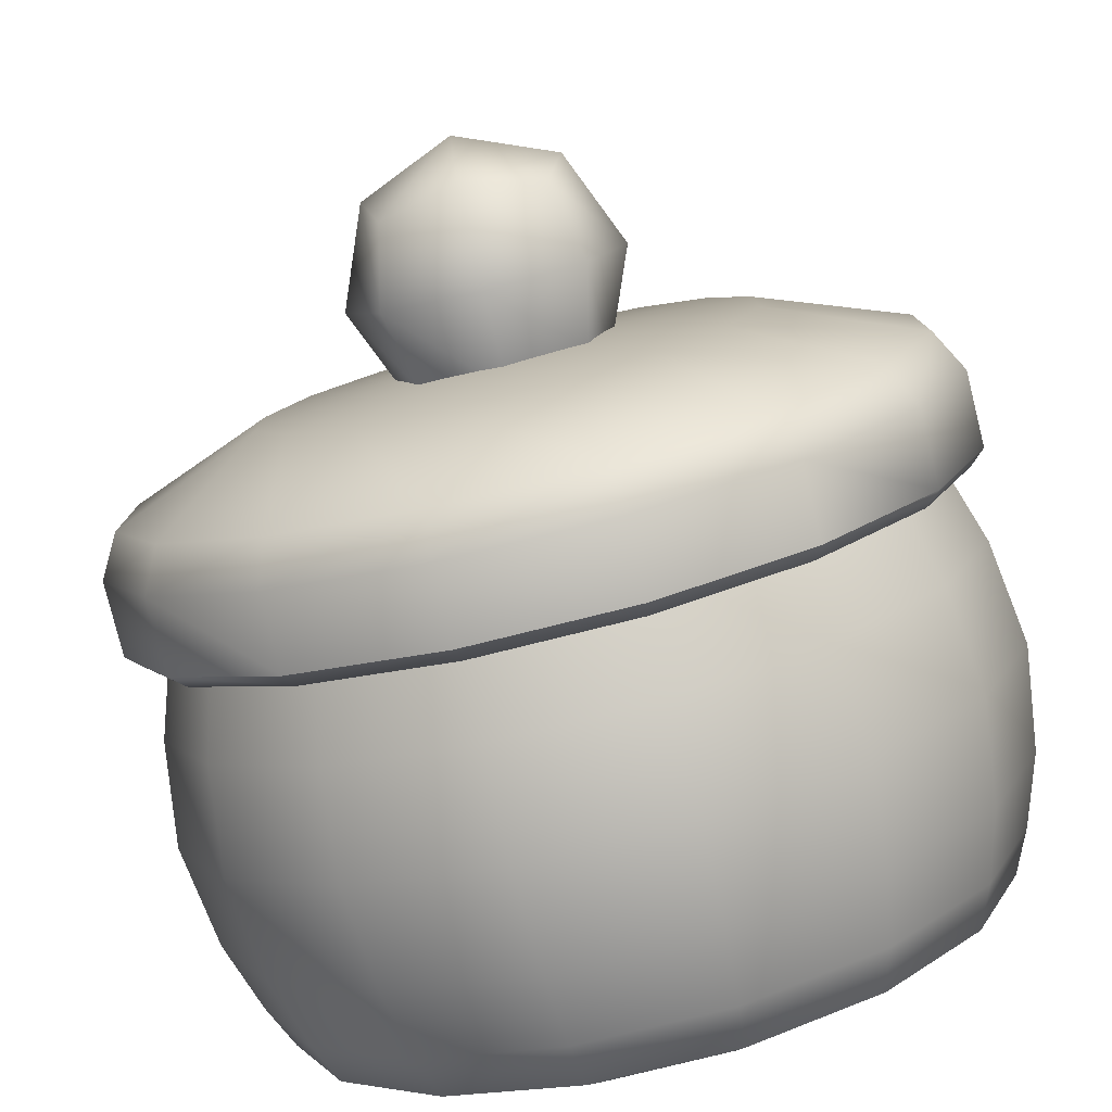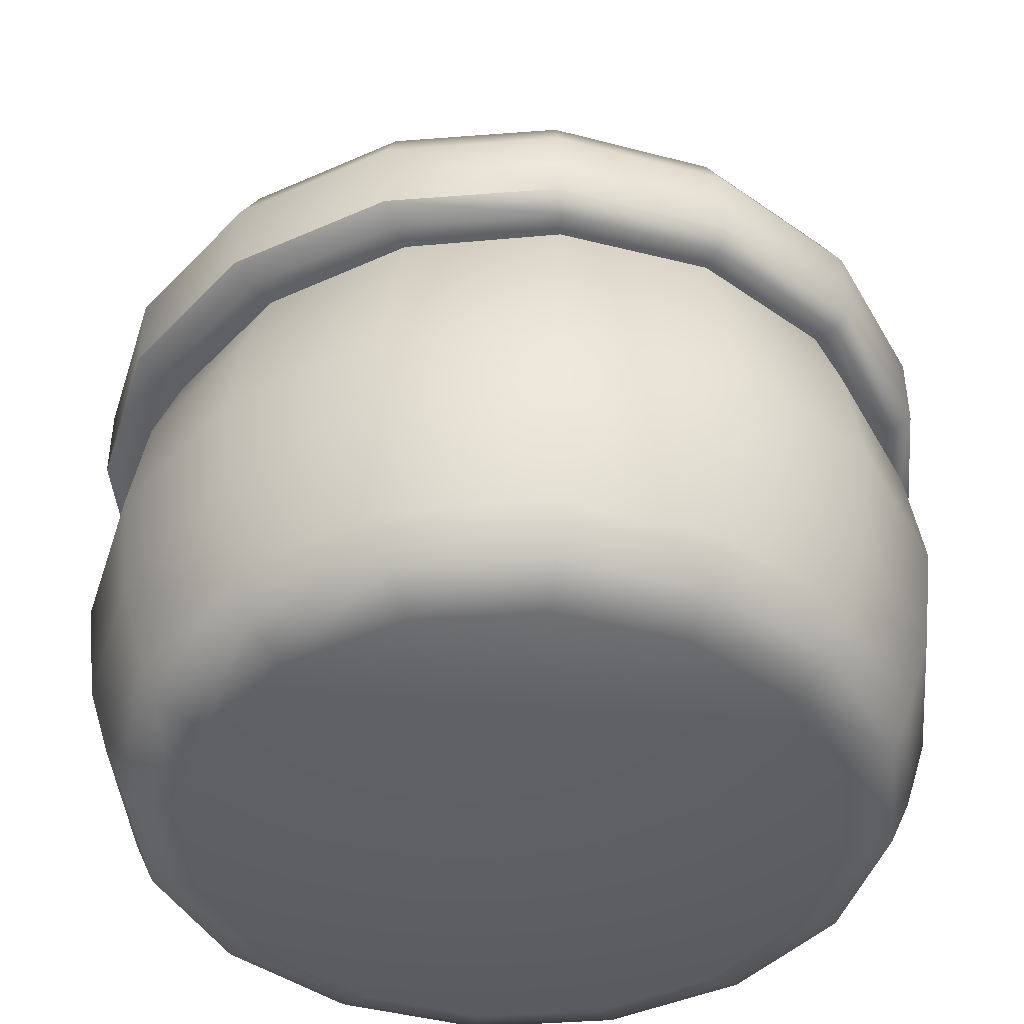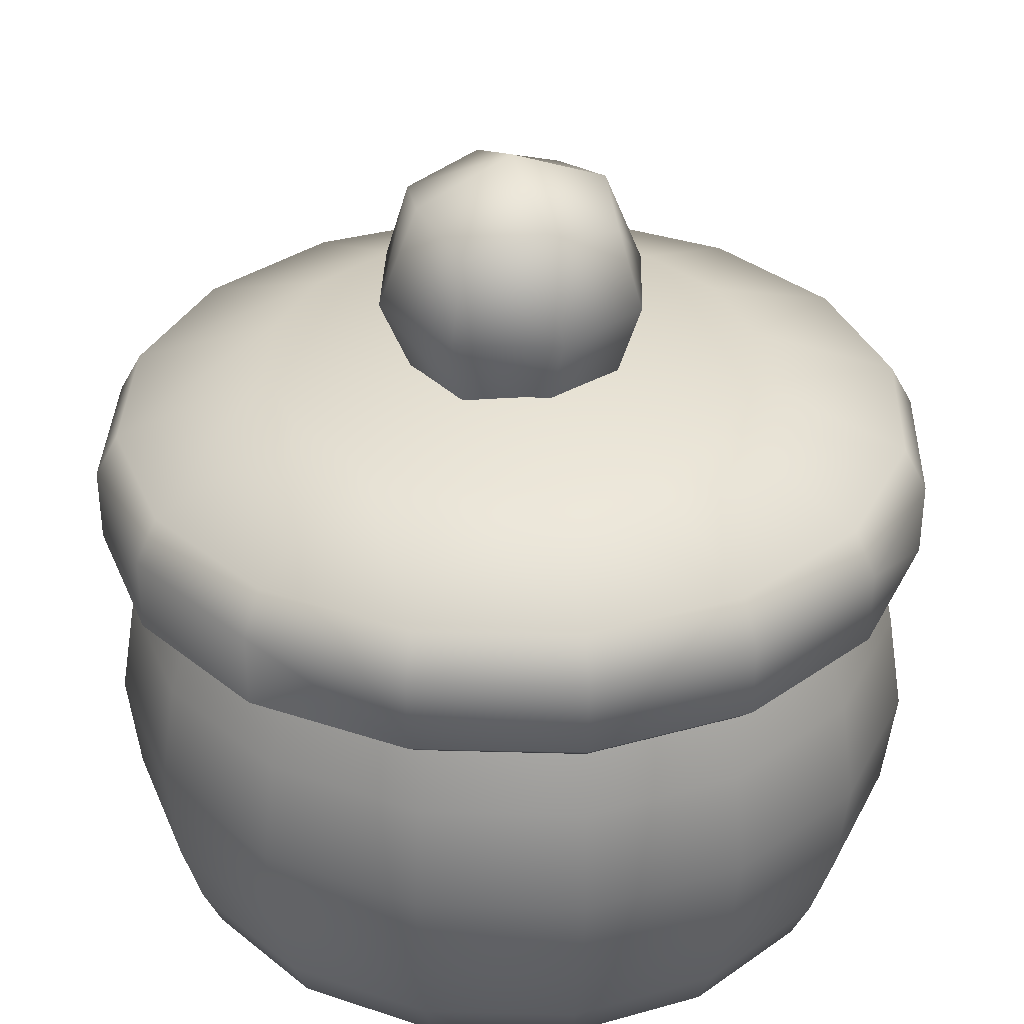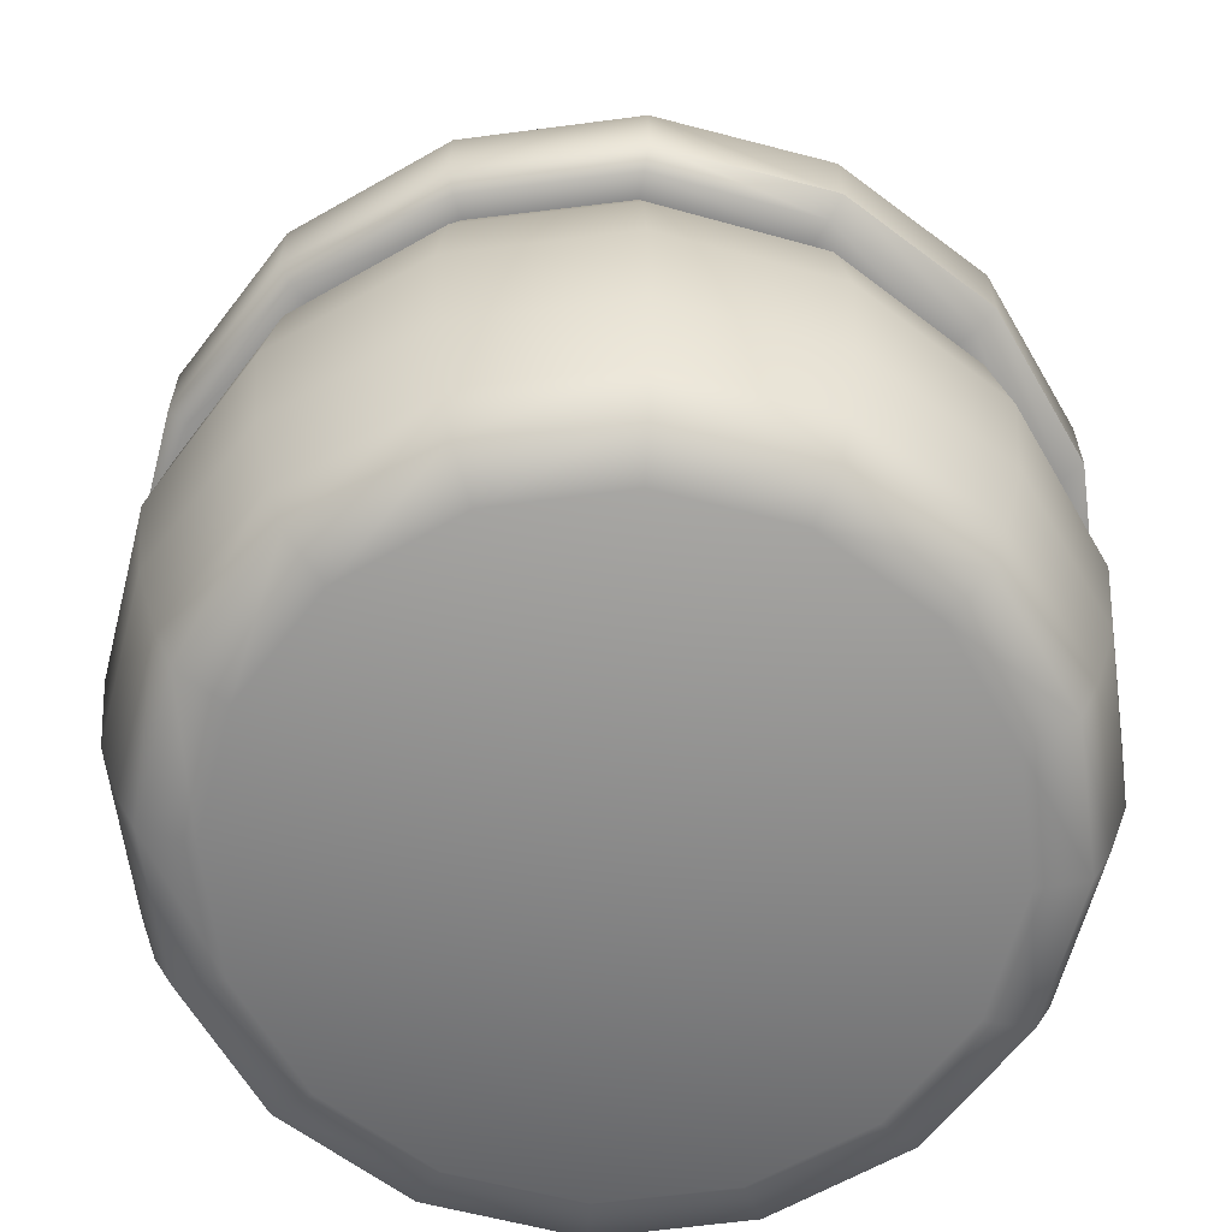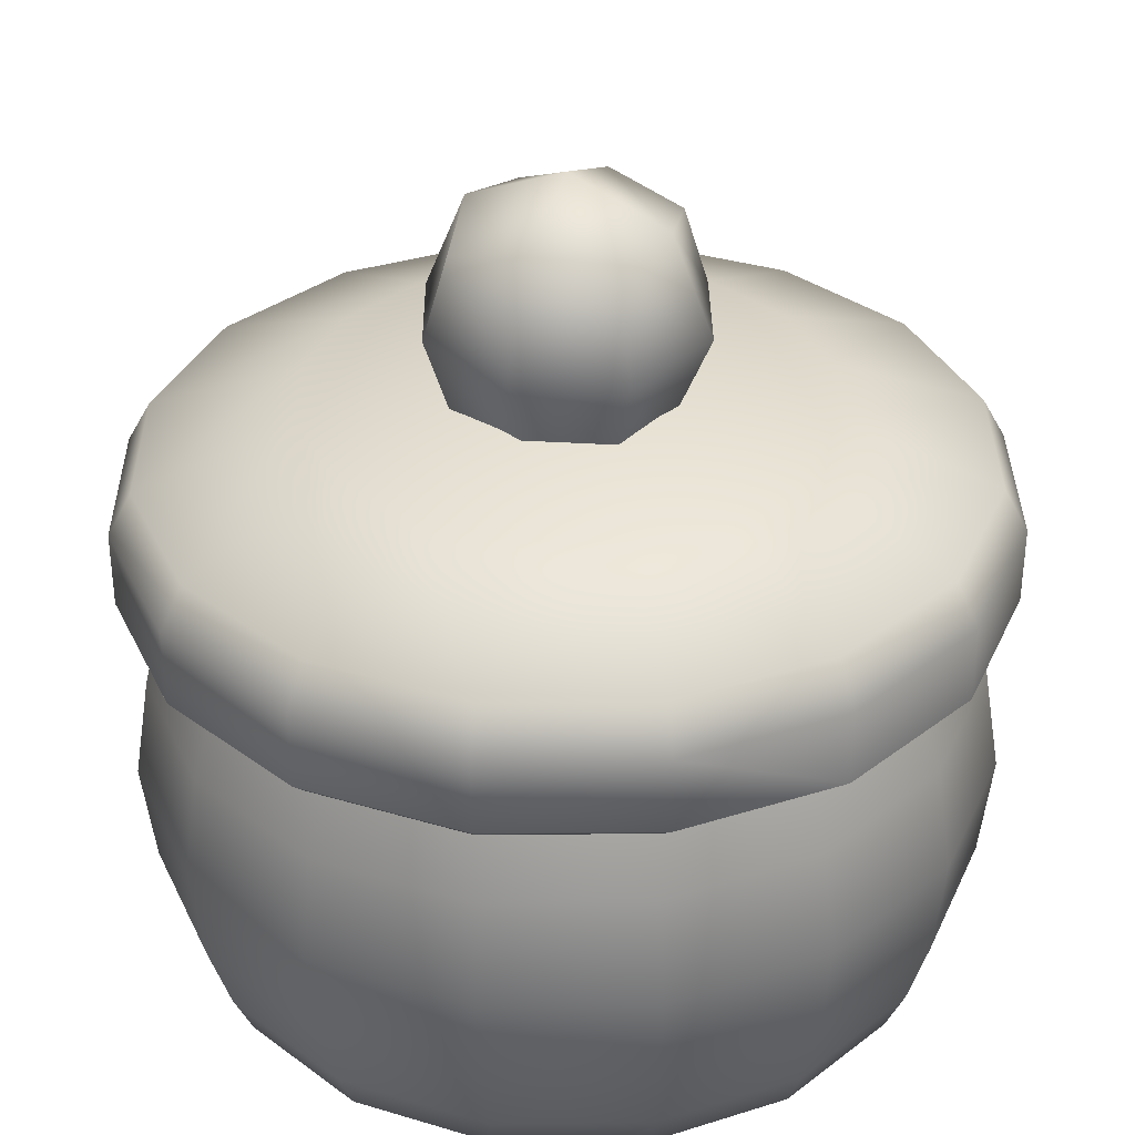
<metadata>
{"format":"obj","ext":"obj","renderer":"f3d","projection":"perspective","resolution":1024,"background":"white","views":[{"elev":-79.5,"azim":-166.1,"up":"+Z"},{"elev":-43.4,"azim":-129.8,"up":"+Y"},{"elev":34.2,"azim":-110.7,"up":"+Y"},{"elev":-62.8,"azim":-59.9,"up":"+Y"},{"elev":34.3,"azim":112.0,"up":"+Y"}]}
</metadata>
<code>
o container_kitchen_B_blue
v 0 0 0
v -0.03615 0.2011 -0.1762
v 0.03615 0.2011 -0.1762
v 0.103 0.2011 -0.1494
v 0.1541 0.2011 -0.09983
v 0.1818 0.2011 -0.03506
v 0.1818 0.2011 0.03506
v 0.1541 0.2011 0.09983
v 0.103 0.2011 0.1494
v 0.03615 0.2011 0.1762
v -0.03615 0.2011 0.1762
v -0.103 0.2011 0.1494
v -0.1541 0.2011 0.09982
v -0.1818 0.2011 0.03505
v -0.1818 0.2011 -0.03505
v -0.1541 0.2011 -0.09982
v -0.103 0.2011 -0.1494
v -0.02965 0 -0.1495
v -0.03617 0.03045 -0.1818
v -0.03426 0.008918 -0.1726
v 0.03617 0.03045 -0.1818
v 0.02965 0 -0.1495
v 0.03426 0.008918 -0.1726
v 0.103 0.03045 -0.1541
v 0.08444 0 -0.1267
v 0.09756 0.008918 -0.1463
v 0.1541 0.03045 -0.103
v 0.1264 0 -0.08468
v 0.146 0.008919 -0.09775
v 0.1818 0.03045 -0.03617
v 0.1491 0 -0.02974
v 0.1722 0.008919 -0.03433
v 0.1818 0.03045 0.03617
v 0.1491 0 0.02974
v 0.1722 0.008919 0.03433
v 0.1541 0.03045 0.103
v 0.1264 0 0.08468
v 0.146 0.008919 0.09775
v 0.103 0.03045 0.1541
v 0.08444 0 0.1267
v 0.09756 0.008918 0.1463
v 0.03617 0.03045 0.1818
v 0.02965 0 0.1495
v 0.03426 0.008918 0.1726
v -0.03617 0.03045 0.1818
v -0.02965 0 0.1495
v -0.03426 0.008918 0.1726
v -0.103 0.03045 0.1541
v -0.08444 0 0.1267
v -0.09756 0.008918 0.1463
v -0.1541 0.03045 0.103
v -0.1264 0 0.08468
v -0.146 0.008919 0.09775
v -0.1818 0.03045 0.03617
v -0.1491 0 0.02974
v -0.1722 0.008919 0.03433
v -0.1818 0.03045 -0.03617
v -0.1491 0 -0.02974
v -0.1722 0.008919 -0.03433
v -0.1541 0.03045 -0.103
v -0.1264 0 -0.08468
v -0.146 0.008919 -0.09775
v -0.103 0.03045 -0.1541
v -0.08444 0 -0.1267
v -0.09756 0.008918 -0.1463
v -0.03979 0.2087 -0.2
v 0.03977 0.2087 -0.2
v 0.1133 0.2087 -0.1696
v 0.1695 0.2087 -0.1133
v 0.2 0.2087 -0.03978
v 0.2 0.2087 0.03978
v 0.1695 0.2087 0.1133
v 0.1133 0.2087 0.1696
v 0.03977 0.2087 0.2
v -0.03979 0.2087 0.2
v -0.1133 0.2087 0.1696
v -0.1696 0.2087 0.1133
v -0.2 0.2087 0.03978
v -0.2 0.2087 -0.03978
v -0.1696 0.2087 -0.1133
v -0.1133 0.2087 -0.1696
v 0.02336 0.2929 -0.1175
v 0.06655 0.2929 -0.09961
v 0.0996 0.2929 -0.06656
v 0.1175 0.2929 -0.02337
v 0.1175 0.2929 0.02337
v 0.0996 0.2929 0.06656
v 0.06655 0.2929 0.09961
v 0.02336 0.2929 0.1175
v -0.02338 0.2929 0.1175
v -0.06657 0.2929 0.09961
v -0.09962 0.2929 0.06656
v -0.1175 0.2929 0.02337
v -0.1175 0.2929 -0.02337
v -0.09962 0.2929 -0.06656
v -0.06657 0.2929 -0.09961
v -0.02338 0.2929 -0.1175
v -8e-06 0.3009 0
v -0.1133 0.2449 -0.1696
v -0.1071 0.2651 -0.1602
v -0.1696 0.2449 -0.1133
v -0.1602 0.2651 -0.1071
v -0.2 0.2449 -0.03978
v -0.189 0.2651 -0.03759
v -0.189 0.2651 0.03759
v -0.2 0.2449 0.03978
v -0.1602 0.2651 0.1071
v -0.1696 0.2449 0.1133
v -0.1071 0.2651 0.1602
v -0.1133 0.2449 0.1696
v -0.0376 0.2651 0.189
v -0.03979 0.2449 0.2
v 0.03758 0.2651 0.189
v 0.03977 0.2449 0.2
v 0.107 0.2651 0.1602
v 0.1133 0.2449 0.1696
v 0.1602 0.2651 0.1071
v 0.1695 0.2449 0.1133
v 0.189 0.2651 0.03759
v 0.2 0.2449 0.03978
v 0.189 0.2651 -0.03759
v 0.2 0.2449 -0.03978
v 0.1602 0.2651 -0.1071
v 0.1695 0.2449 -0.1133
v 0.107 0.2651 -0.1602
v 0.1133 0.2449 -0.1696
v 0.03758 0.2651 -0.189
v 0.03977 0.2449 -0.2
v -0.0376 0.2651 -0.189
v -0.03979 0.2449 -0.2
v -0.0385 0.2944 0.03849
v -0.0385 0.3713 0.03849
v -0.0385 0.2944 -0.03849
v -0.0385 0.3713 -0.03849
v 0.03848 0.2944 0.03849
v 0.03848 0.3713 0.03849
v 0.03848 0.2944 -0.03849
v 0.03848 0.3713 -0.03849
v -0.04715 0.2857 0
v -0.04715 0.3329 0.04714
v -0.04715 0.38 0
v -0.04715 0.3329 -0.04714
v -8e-06 0.2857 -0.04714
v -8e-06 0.38 -0.04714
v 0.04713 0.3329 -0.04714
v 0.04713 0.2857 0
v 0.04713 0.38 0
v 0.04713 0.3329 0.04714
v -8e-06 0.2857 0.04714
v -8e-06 0.38 0.04714
v -8e-06 0.3995 0
v -8e-06 0.3329 0.06667
v 0.06666 0.3329 0
v -8e-06 0.3329 -0.06667
v -0.06667 0.3329 0
v 0.03822 0.2013 -0.1894
v 0.1089 0.2013 -0.1607
v 0.1631 0.2014 -0.1074
v 0.1925 0.2014 -0.03774
v 0.1925 0.2014 0.03774
v 0.1631 0.2014 0.1074
v 0.1089 0.2013 0.1607
v 0.03822 0.2013 0.1894
v -0.03823 0.2013 0.1894
v -0.1089 0.2013 0.1606
v -0.1631 0.2014 0.1074
v -0.1925 0.2014 0.03774
v -0.1925 0.2014 -0.03774
v -0.1631 0.2014 -0.1074
v -0.1089 0.2013 -0.1606
v -0.03823 0.2013 -0.1894
v -0.0384 0.06508 -0.1918
v -0.03845 0.1657 -0.1887
v -0.03977 0.1156 -0.1969
v 0.03844 0.1657 -0.1887
v 0.0384 0.06508 -0.1918
v 0.03977 0.1156 -0.1969
v -0.1095 0.1658 -0.16
v -0.1094 0.06516 -0.1626
v -0.1133 0.1156 -0.1669
v 0.1094 0.06516 -0.1626
v 0.1095 0.1658 -0.16
v 0.1133 0.1156 -0.1669
v 0.1637 0.06526 -0.1087
v 0.1638 0.1659 -0.1069
v 0.1695 0.1157 -0.1115
v 0.1932 0.06534 -0.03816
v 0.1932 0.166 -0.03752
v 0.2 0.1157 -0.03917
v 0.1932 0.06534 0.03816
v 0.1932 0.166 0.03752
v 0.2 0.1157 0.03917
v 0.1637 0.06526 0.1087
v 0.1638 0.1659 0.1069
v 0.1695 0.1157 0.1115
v 0.1094 0.06516 0.1626
v 0.1095 0.1658 0.16
v 0.1133 0.1156 0.1669
v 0.0384 0.06508 0.1918
v 0.03844 0.1657 0.1887
v 0.03977 0.1156 0.1969
v -0.0384 0.06508 0.1918
v -0.03845 0.1657 0.1887
v -0.03977 0.1156 0.1969
v -0.1094 0.06516 0.1626
v -0.1095 0.1658 0.16
v -0.1133 0.1156 0.1669
v -0.1637 0.06526 0.1087
v -0.1638 0.1659 0.1069
v -0.1695 0.1157 0.1115
v -0.1932 0.06534 0.03816
v -0.1932 0.166 0.03752
v -0.2 0.1157 0.03917
v -0.1932 0.06534 -0.03816
v -0.1932 0.166 -0.03752
v -0.2 0.1157 -0.03917
v -0.1637 0.06526 -0.1087
v -0.1638 0.1659 -0.1069
v -0.1695 0.1157 -0.1115
f 25 28 1
f 28 31 1
f 31 34 1
f 34 37 1
f 37 40 1
f 40 43 1
f 43 46 1
f 46 49 1
f 49 52 1
f 52 55 1
f 55 58 1
f 58 61 1
f 61 64 1
f 64 18 1
f 176 181 24 21
f 3 4 182 175
f 4 5 185 182
f 5 6 188 185
f 33 190 193 36
f 36 193 196 39
f 39 196 199 42
f 42 199 202 45
f 45 202 205 48
f 48 205 208 51
f 51 208 211 54
f 54 211 214 57
f 57 214 217 60
f 60 217 179 63
f 22 25 1
f 18 22 1
f 22 18 20 23
f 23 20 19 21
f 25 22 23 26
f 26 23 21 24
f 28 25 26 29
f 29 26 24 27
f 31 28 29 32
f 32 29 27 30
f 34 31 32 35
f 35 32 30 33
f 37 34 35 38
f 38 35 33 36
f 40 37 38 41
f 41 38 36 39
f 43 40 41 44
f 44 41 39 42
f 46 43 44 47
f 47 44 42 45
f 49 46 47 50
f 50 47 45 48
f 52 49 50 53
f 53 50 48 51
f 55 52 53 56
f 56 53 51 54
f 58 55 56 59
f 59 56 54 57
f 61 58 59 62
f 62 59 57 60
f 64 61 62 65
f 65 62 60 63
f 18 64 65 20
f 20 65 63 19
f 63 179 172 19
f 119 86 87 117
f 157 4 3 156
f 158 5 4 157
f 159 6 5 158
f 160 7 6 159
f 161 8 7 160
f 162 9 8 161
f 163 10 9 162
f 164 11 10 163
f 165 12 11 164
f 166 13 12 165
f 167 14 13 166
f 168 15 14 167
f 169 16 15 168
f 170 17 16 169
f 171 2 17 170
f 76 110 108 77
f 127 82 83 125
f 78 106 103 79
f 115 88 89 113
f 68 126 124 69
f 111 90 91 109
f 121 85 86 119
f 104 94 95 102
f 129 97 82 127
f 105 93 94 104
f 117 87 88 115
f 125 83 84 123
f 102 95 96 100
f 113 89 90 111
f 123 84 85 121
f 109 91 92 107
f 69 124 122 70
f 77 108 106 78
f 70 122 120 71
f 107 92 93 105
f 71 120 118 72
f 81 99 130 66
f 72 118 116 73
f 79 103 101 80
f 73 116 114 74
f 74 114 112 75
f 80 101 99 81
f 66 130 128 67
f 75 112 110 76
f 67 128 126 68
f 93 98 94
f 83 98 84
f 88 98 89
f 96 98 97
f 87 98 88
f 92 98 93
f 82 98 83
f 91 98 92
f 97 98 82
f 86 98 87
f 85 98 86
f 90 98 91
f 94 98 95
f 89 98 90
f 95 98 96
f 84 98 85
f 130 99 100 129
f 99 101 102 100
f 101 103 104 102
f 128 130 129 127
f 126 128 127 125
f 124 126 125 123
f 122 124 123 121
f 120 122 121 119
f 118 120 119 117
f 116 118 117 115
f 114 116 115 113
f 112 114 113 111
f 110 112 111 109
f 108 110 109 107
f 106 108 107 105
f 103 106 105 104
f 100 96 97 129
f 155 141 134 142
f 154 144 138 145
f 153 147 136 148
f 152 150 132 140
f 151 141 132 150
f 147 151 150 136
f 138 144 151 147
f 144 134 141 151
f 149 152 140 131
f 135 148 152 149
f 148 136 150 152
f 146 153 148 135
f 137 145 153 146
f 145 138 147 153
f 143 154 145 137
f 133 142 154 143
f 142 134 144 154
f 139 155 142 133
f 131 140 155 139
f 140 132 141 155
f 156 3 2 171
f 67 156 171 66
f 66 171 170 81
f 81 170 169 80
f 80 169 168 79
f 79 168 167 78
f 78 167 166 77
f 77 166 165 76
f 76 165 164 75
f 75 164 163 74
f 74 163 162 73
f 73 162 161 72
f 72 161 160 71
f 71 160 159 70
f 70 159 158 69
f 69 158 157 68
f 68 157 156 67
f 178 17 2 173
f 181 184 27 24
f 215 15 16 218
f 212 14 15 215
f 209 13 14 212
f 206 12 13 209
f 203 11 12 206
f 200 10 11 203
f 197 9 10 200
f 194 8 9 197
f 191 7 8 194
f 188 6 7 191
f 30 187 190 33
f 184 187 30 27
f 218 16 17 178
f 19 172 176 21
f 173 175 177 174
f 174 177 176 172
f 218 178 180 219
f 219 180 179 217
f 215 218 219 216
f 216 219 217 214
f 212 215 216 213
f 213 216 214 211
f 209 212 213 210
f 210 213 211 208
f 206 209 210 207
f 207 210 208 205
f 203 206 207 204
f 204 207 205 202
f 200 203 204 201
f 201 204 202 199
f 197 200 201 198
f 198 201 199 196
f 194 197 198 195
f 195 198 196 193
f 191 194 195 192
f 192 195 193 190
f 188 191 192 189
f 189 192 190 187
f 187 184 186 189
f 189 186 185 188
f 184 181 183 186
f 186 183 182 185
f 181 176 177 183
f 183 177 175 182
f 178 173 174 180
f 180 174 172 179
f 173 2 3 175

</code>
